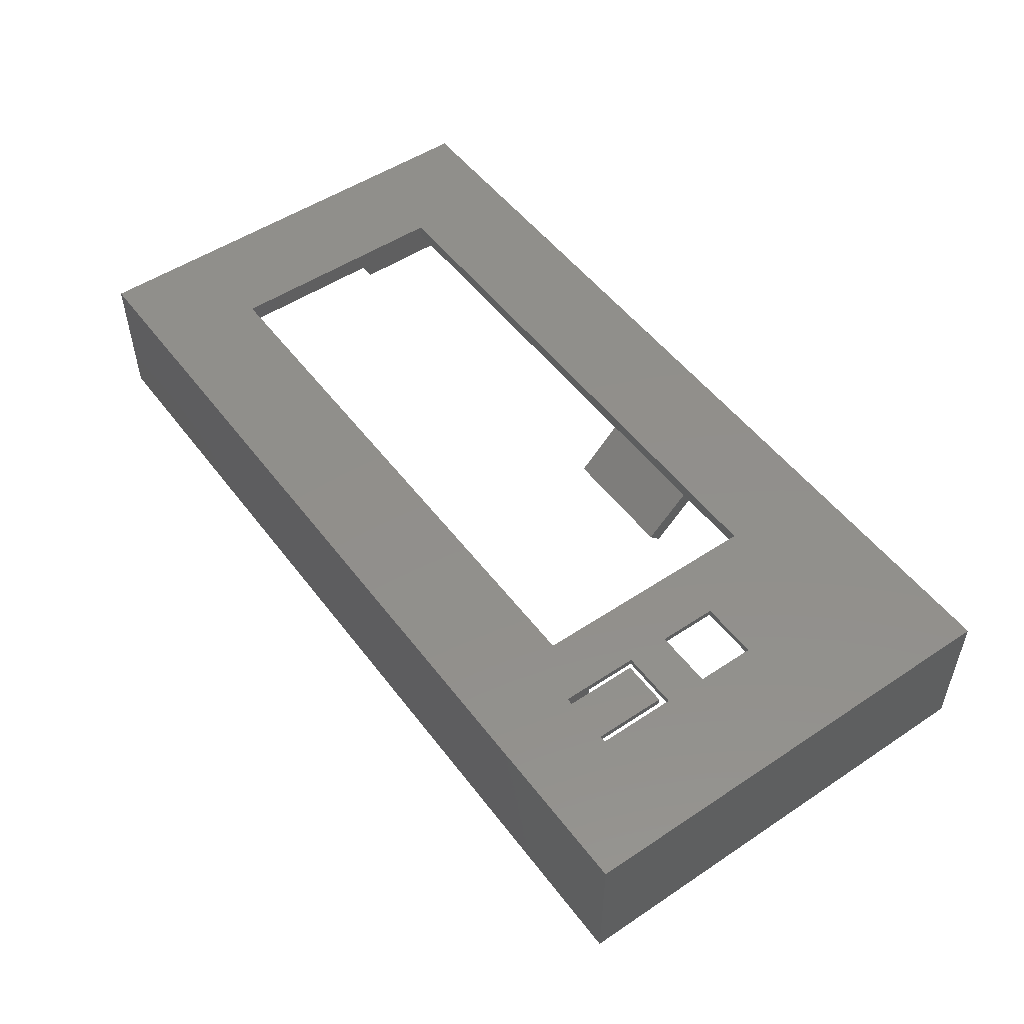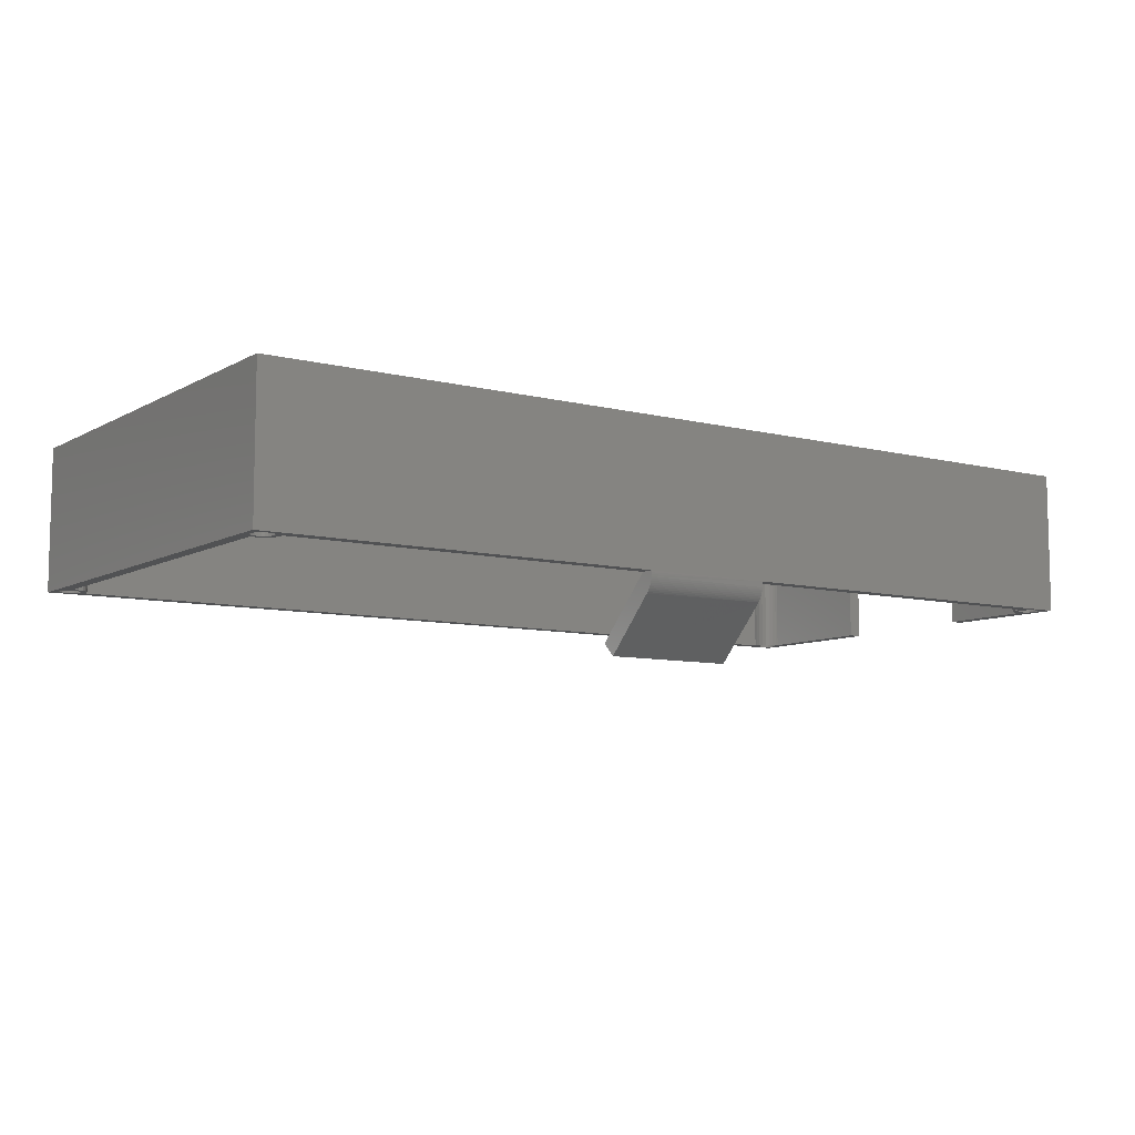
<metadata>
{"format":"stl","ext":"stl","renderer":"f3d","projection":"perspective","resolution":1024,"background":"white","views":[{"elev":51.3,"azim":54.1,"up":"+Z"},{"elev":-8.3,"azim":145.4,"up":"+Z"}]}
</metadata>
<code>
# stl→obj: 391 verts, 790 faces
v -2.5 64.1 -2.82e-15
v -2.914 64.05 -20
v -2.5 64.1 -20
v -2.914 64.05 -2.82e-15
v -2.086 64.05 -2.82e-15
v -2.086 64.05 -20
v -1.369 63.63 -2.82e-15
v -1.114 63.3 -20
v -1.114 63.3 -2.82e-15
v -1.369 63.63 -20
v -1.7 63.89 -2.82e-15
v -1.7 63.89 -20
v -0.9901 63 -20
v -0.9901 63 -2.82e-15
v 131.1 63 -1.269e-14
v 75.5 63 -20
v 131.1 63 -20
v 65.5 63 -20
v 55.5 63 -20
v -0.06583 63 -20
v -0.06583 63 -2.82e-15
v -2.5 -4.1 0
v -2.086 -4.045 -20
v -2.5 -4.1 -20
v -2.086 -4.045 0
v -3.3 -3.886 0
v -2.914 -4.045 -20
v -3.3 -3.886 -20
v -2.914 -4.045 0
v -2.5 -0.9 0
v -2.914 -0.9545 -20
v -2.5 -0.9 -20
v -2.914 -0.9545 0
v -2.914 60.95 -20
v -3 60.07 -20
v -3 60.99 -20
v -2.5 60 -20
v -2.5 60.9 -20
v -1.853 60.09 -20
v -2.086 60.95 -20
v -1.7 61.11 -20
v -1.25 60.33 -20
v -1.369 61.37 -20
v -1.114 61.7 -20
v -0.7322 60.73 -20
v -0.9545 62.09 -20
v -0.9 62.5 -20
v -4.1 62.5 -20
v -3 45 -20
v -5 45 -20
v -4.045 62.09 -20
v -3.886 61.7 -20
v -3.631 61.37 -20
v -3.3 61.11 -20
v -5 65 -20
v -4.045 62.91 -20
v -5 60 -20
v -3.886 63.3 -20
v -3.631 63.63 -20
v -3.3 63.89 -20
v 55.5 65 -20
v -0.9545 62.91 -20
v -0.3349 61.25 -20
v -0.08519 61.85 -20
v -7.05e-15 62.5 -20
v -0.9 62.5 -2.82e-15
v -0.9545 62.09 -2.82e-15
v -3.631 61.37 -2.82e-15
v -3.3 61.11 -2.82e-15
v -3.631 -1.369 -20
v -3.886 -1.7 0
v -3.886 -1.7 -20
v -3.631 -1.369 0
v -2.5 -4.935e-15 0
v -1.853 -0.08519 -20
v -2.5 -4.935e-15 -20
v -1.853 -0.08519 0
v -3.886 61.7 -2.82e-15
v -4.045 62.09 -2.82e-15
v -0.08519 61.85 -2.82e-15
v -7.05e-15 62.5 -2.82e-15
v -0.9545 62.91 -2.82e-15
v -3.886 -3.3 -20
v -3.631 -3.631 0
v -3.631 -3.631 -20
v -3.886 -3.3 0
v -1.114 61.7 -2.82e-15
v -1.369 61.37 -2.82e-15
v -1.7 -1.114 0
v -2.086 -0.9545 -20
v -1.7 -1.114 -20
v -2.086 -0.9545 0
v -3 60.99 -2.82e-15
v -3.3 63.89 -2.82e-15
v -3.631 63.63 -2.82e-15
v -1.114 -3.3 0
v -1.369 -3.631 -20
v -1.369 -3.631 0
v -1.114 -3.3 -20
v -0.08519 -1.853 -20
v -4.935e-15 -2.5 0
v -4.935e-15 -2.5 -20
v -0.08519 -1.853 0
v -4.045 -2.086 -20
v -4.1 -2.5 0
v -4.1 -2.5 -20
v -4.045 -2.086 0
v -1.25 -0.3349 -20
v -1.25 -0.3349 0
v -2.5 60 -2.82e-15
v -3 60.07 -2.82e-15
v -1.7 -3.886 0
v -1.7 -3.886 -20
v -2.914 60.95 -2.82e-15
v -4.1 62.5 -2.82e-15
v -1.114 -1.7 0
v -0.9545 -2.086 -20
v -0.9545 -2.086 0
v -1.114 -1.7 -20
v -1.369 -1.369 0
v -1.369 -1.369 -20
v -0.9901 -3 0
v -0.9901 -3 -20
v -0.7322 60.73 -2.82e-15
v -1.25 60.33 -2.82e-15
v -0.7322 -0.7322 -20
v -0.3349 -1.25 0
v -0.3349 -1.25 -20
v -0.7322 -0.7322 0
v -7.711e-17 48 0
v -1.762e-16 0 0
v -8.812e-17 12 0
v 12 48 0
v 101 48 0
v 110 48 0
v 131 62.5 -1.269e-14
v 131 48 0
v 131 12 0
v 131 0 0
v 131.1 61.85 -1.269e-14
v 131 -2.5 0
v 131.1 -1.853 0
v 131.3 61.25 -1.269e-14
v 131.3 -1.25 0
v 131.7 60.73 -1.269e-14
v 131.7 -0.7322 0
v 132.2 60.33 -1.269e-14
v 132.2 -0.3349 0
v 132.9 60.09 -1.269e-14
v 132.9 -0.08519 0
v 133.5 60 -1.269e-14
v 133.5 1.198e-14 0
v 134 60.07 -1.269e-14
v 134 -0.06583 0
v 131.1 -3 0
v -0.06583 -3 0
v -3 -0.06583 0
v -1.853 60.09 -2.82e-15
v -0.3349 61.25 -2.82e-15
v -1.7 61.11 -2.82e-15
v -3 -0.9901 -20
v -3 -0.9901 0
v 132 63 -1.269e-14
v 131.9 62.29 -1.269e-14
v 131.9 62.71 -1.269e-14
v 132 61.89 -1.269e-14
v 132 63.11 -1.269e-14
v 132.2 63.47 -1.269e-14
v 132.2 61.53 -1.269e-14
v 132.5 63.77 -1.269e-14
v 132.5 61.23 -1.269e-14
v 132.9 63.98 -1.269e-14
v 132.9 61.02 -1.269e-14
v 133.3 64.09 -1.269e-14
v 133.3 60.91 -1.269e-14
v 133.7 64.09 -1.269e-14
v 133.7 60.91 -1.269e-14
v 134.1 63.98 -1.269e-14
v 134 60.99 -1.269e-14
v 134.1 61.02 -1.269e-14
v 134.5 63.77 -1.269e-14
v 134.5 61.23 -1.269e-14
v 134.8 63.47 -1.269e-14
v 134.8 61.53 -1.269e-14
v 135 63.11 -1.269e-14
v 135 61.89 -1.269e-14
v 135.1 62.71 -1.269e-14
v 135.1 62.29 -1.269e-14
v 75.5 53.81 -29.19
v 55.5 55.81 -31.19
v 75.5 55.81 -31.19
v 55.5 53.81 -29.19
v 65.5 53.81 -29.19
v 111 19 1
v 112.5 18 1
v 111 8 1
v 118 19 1
v 116.5 18 1
v 116.5 15 1
v 112.5 15 1
v 118 8 1
v 55.5 64.98 -20.86
v 75.5 64.93 -21.15
v 55.5 64.93 -21.15
v 75.5 64.98 -20.86
v 75.5 64.86 -21.43
v 55.5 64.86 -21.43
v 75.5 64.77 -21.7
v 55.5 64.77 -21.7
v 111 19 2
v 118 19 2
v 116.5 18 -2.2
v 112.5 15 -2.2
v 112.5 18 -2.2
v 116.5 15 -2.2
v 110 26.5 2
v 119 26.5 1
v 110 26.5 1
v 119 26.5 2
v 119 35.5 2
v 110 35.5 1
v 119 35.5 1
v 110 35.5 2
v 75.5 65 -20.65
v 75.5 65.01 -20.58
v 75.5 65.01 -20.29
v 75.5 65 -20
v 55.5 64.04 -22.94
v 55.5 64.22 -22.72
v 55.5 64.39 -22.48
v 55.5 64.53 -22.23
v 55.5 64.66 -21.97
v 75.5 64.39 -22.48
v 75.5 64.53 -22.23
v 75.5 64.22 -22.72
v 75.5 63.85 -23.15
v 75.5 64.04 -22.94
v -4.045 62.91 -2.82e-15
v -3.886 63.3 -2.82e-15
v -2.5 60.9 -2.82e-15
v -2.086 60.95 -2.82e-15
v 75.5 64.66 -21.97
v 118 8 2
v 111 8 2
v 110 8 0
v 119 8 0
v 110 8 2
v 119 8 2
v 110 12 0
v 110 12 1
v 110 20 2
v 110 20 1
v -3 -0.06583 -20
v -3 45 -7
v -3 20 -20
v -3 20 -7
v 132.7 -3.867 -1.41e-14
v 133.1 -4.036 -20
v 132.7 -3.867 -20
v 133.1 -4.036 -1.41e-14
v 132.3 -3.605 -1.41e-14
v 132.3 -3.605 -20
v 132.1 -3.268 -20
v 132.1 -3.268 -1.41e-14
v 132 -3 -20
v 132 -3 0
v 133.5 1.198e-14 -20
v 132.9 -0.08519 -20
v 134 -0.06583 -20
v 134 -0.9867 0
v 133.9 -0.9644 -20
v 134 -0.9867 -20
v 133.9 -0.9644 0
v 131.1 -3 -20
v -0.06583 -3 -20
v 132 -2.051 0
v 131.9 -2.879 0
v 131.9 -2.463 0
v 132.1 -1.669 0
v 132.4 -1.343 0
v 132.7 -1.096 0
v 133.1 -0.9455 0
v 133.5 -4.1 -1.41e-14
v 133.5 -0.9004 0
v 133.9 -4.055 -1.41e-14
v 134.3 -3.904 -1.41e-14
v 134.3 -1.133 -1.41e-14
v 134.6 -3.657 -1.41e-14
v 134.7 -1.395 -1.41e-14
v 134.9 -3.331 -1.41e-14
v 134.9 -1.732 -1.41e-14
v 135 -2.949 -1.41e-14
v 135.1 -2.121 -1.41e-14
v 135.1 -2.537 -1.41e-14
v 131.3 -1.25 -20
v 131.7 -0.7322 -20
v 132.2 -0.3349 -20
v 131.9 -2.879 -20
v 131.9 -2.463 -20
v 133.9 -4.055 -20
v 133.5 -4.1 -20
v 131 -2.5 -20
v 131.1 -1.853 -20
v 132 -2.051 -20
v 132.1 -1.669 -20
v 132.4 -1.343 -20
v 132.7 -1.096 -20
v 133.1 -0.9455 -20
v 133.5 -0.9004 -20
v 134.3 -1.133 -20
v 134.7 -1.395 -20
v 134.9 -1.732 -20
v 135.1 -2.121 -20
v 135.1 -2.537 -20
v 135 -2.949 -20
v 134.9 -3.331 -20
v 134.6 -3.657 -20
v 134.3 -3.904 -20
v 12 12 2
v 12 12 0
v 101 12 1
v 101 12 2
v 101 48 2
v 101 48 1
v 12 48 2
v 12 48 -1
v 12 12 -1
v -5 65 2
v 136 65 -20
v 136 65 2
v 136 -5 2
v 136 -5 -20
v -5 -5 -20
v -5 -5 2
v -5 20 -7
v -5 60 2
v -5 45 -7
v -5 20 -20
v 119 20 2
v 119 12 0
v -7.711e-17 48 -1
v -8.812e-17 12 -1
v 131 48 1
v 110 48 1
v 119 20 1
v 119 12 1
v 131 12 1
v 133.5 60 -20
v 134 60.07 -20
v 132.9 60.09 -20
v 132.2 60.33 -20
v 131.7 60.73 -20
v 131.3 61.25 -20
v 131.1 61.85 -20
v 131 62.5 -20
v 132 63 -20
v 131.9 62.71 -20
v 131.9 62.29 -20
v 132 61.89 -20
v 132.2 61.53 -20
v 132.5 61.23 -20
v 133.3 60.91 -20
v 132.9 61.02 -20
v 133.5 60.91 -20
v 133.7 60.91 -20
v 134 60.99 -20
v 132 63.11 -20
v 132.2 63.47 -20
v 132.5 63.77 -20
v 132.9 63.98 -20
v 133.3 64.09 -20
v 133.5 64.09 -20
v 133.7 64.09 -20
v 134.1 63.98 -20
v 134.5 63.77 -20
v 134.8 63.47 -20
v 135 63.11 -20
v 135.1 62.71 -20
v 135.1 62.29 -20
v 135 61.89 -20
v 134.8 61.53 -20
v 134.5 61.23 -20
v 134.1 61.02 -20
v -3.3 -1.114 -20
v -0.9 -2.5 -20
v -4.045 -2.914 -20
v -0.9545 -2.914 -20
v -0.9 -2.5 0
v -0.9545 -2.914 0
v -3.3 -1.114 0
v -4.045 -2.914 0
f 1 2 3
f 2 1 4
f 5 3 6
f 3 5 1
f 7 8 9
f 8 7 10
f 11 6 12
f 6 11 5
f 7 12 10
f 12 7 11
f 9 13 14
f 13 9 8
f 15 16 17
f 16 15 18
f 18 15 19
f 19 15 20
f 20 15 21
f 22 23 24
f 23 22 25
f 26 27 28
f 27 26 29
f 30 31 32
f 31 30 33
f 34 35 36
f 35 34 37
f 37 34 38
f 37 38 39
f 39 38 40
f 39 40 41
f 39 41 42
f 42 41 43
f 42 43 44
f 42 44 45
f 45 44 46
f 45 46 47
f 48 49 50
f 49 48 51
f 49 51 52
f 49 52 53
f 49 53 54
f 49 54 36
f 49 36 35
f 55 56 57
f 56 55 58
f 58 55 59
f 59 55 60
f 60 55 2
f 2 55 3
f 3 55 61
f 57 56 48
f 57 48 50
f 3 61 6
f 6 61 12
f 12 61 10
f 10 61 8
f 8 61 13
f 13 61 20
f 13 20 62
f 62 20 47
f 47 20 45
f 45 20 63
f 63 20 64
f 20 61 19
f 65 64 20
f 66 46 67
f 46 66 47
f 68 54 53
f 54 68 69
f 70 71 72
f 71 70 73
f 74 75 76
f 75 74 77
f 51 78 52
f 78 51 79
f 65 80 64
f 80 65 81
f 82 47 66
f 47 82 62
f 83 84 85
f 84 83 86
f 67 44 87
f 44 67 46
f 87 43 88
f 43 87 44
f 89 90 91
f 90 89 92
f 69 36 54
f 36 69 93
f 14 62 82
f 62 14 13
f 94 59 60
f 59 94 95
f 84 28 85
f 28 84 26
f 96 97 98
f 97 96 99
f 100 101 102
f 101 100 103
f 104 105 106
f 105 104 107
f 77 108 75
f 108 77 109
f 110 35 37
f 35 110 111
f 112 97 113
f 97 112 98
f 93 34 36
f 34 93 114
f 48 79 51
f 79 48 115
f 116 117 118
f 117 116 119
f 120 119 116
f 119 120 121
f 122 99 96
f 99 122 123
f 124 42 45
f 42 124 125
f 126 127 128
f 127 126 129
f 25 113 23
f 113 25 112
f 72 107 104
f 107 72 71
f 120 91 121
f 91 120 89
f 15 81 21
f 81 15 130
f 81 130 101
f 101 130 131
f 131 130 132
f 130 15 133
f 133 15 134
f 134 15 135
f 135 15 136
f 135 136 137
f 137 136 138
f 138 136 139
f 140 141 136
f 141 140 142
f 142 140 143
f 142 143 144
f 144 143 145
f 144 145 146
f 146 145 147
f 146 147 148
f 148 147 149
f 148 149 150
f 150 149 151
f 150 151 152
f 152 151 153
f 152 153 154
f 101 155 156
f 155 101 131
f 155 131 141
f 141 131 139
f 141 139 136
f 110 157 111
f 157 110 74
f 74 110 158
f 74 158 77
f 77 158 125
f 77 125 109
f 109 125 124
f 109 124 129
f 129 124 159
f 129 159 127
f 127 159 80
f 127 80 103
f 103 80 81
f 103 81 101
f 160 43 41
f 43 160 88
f 125 39 42
f 39 125 158
f 128 103 100
f 103 128 127
f 33 161 31
f 161 33 162
f 64 159 63
f 159 64 80
f 63 124 45
f 124 63 159
f 163 164 165
f 164 163 166
f 166 163 167
f 166 167 168
f 166 168 169
f 169 168 170
f 169 170 171
f 171 170 172
f 171 172 173
f 173 172 174
f 173 174 175
f 175 174 176
f 175 176 177
f 177 176 178
f 177 178 179
f 179 178 180
f 180 178 181
f 180 181 182
f 182 181 183
f 182 183 184
f 184 183 185
f 184 185 186
f 186 185 187
f 186 187 188
f 189 190 191
f 190 189 192
f 192 189 193
f 194 195 196
f 195 194 197
f 195 197 198
f 198 197 199
f 196 200 201
f 200 196 195
f 201 200 199
f 201 199 197
f 202 203 204
f 203 202 205
f 204 206 207
f 206 204 203
f 207 208 209
f 208 207 206
f 4 60 2
f 60 4 94
f 210 197 194
f 197 210 211
f 189 18 193
f 18 189 16
f 193 19 192
f 19 193 18
f 212 213 214
f 213 212 215
f 195 212 214
f 212 195 198
f 199 213 215
f 213 199 200
f 195 213 200
f 213 195 214
f 212 199 215
f 199 212 198
f 216 217 218
f 217 216 219
f 220 221 222
f 221 220 223
f 61 205 202
f 205 61 224
f 224 61 225
f 225 61 226
f 226 61 227
f 19 190 192
f 190 19 228
f 228 19 61
f 228 61 229
f 229 61 230
f 230 61 231
f 231 61 232
f 232 61 209
f 209 61 207
f 207 61 204
f 204 61 202
f 231 233 230
f 233 231 234
f 230 235 229
f 235 230 233
f 228 191 190
f 191 228 236
f 236 228 237
f 229 237 228
f 237 229 235
f 238 79 115
f 79 238 239
f 79 239 78
f 78 239 95
f 78 95 68
f 68 95 94
f 68 94 69
f 69 94 4
f 69 4 93
f 93 4 114
f 114 4 1
f 114 1 240
f 240 1 5
f 240 5 241
f 241 5 11
f 241 11 160
f 160 11 7
f 160 7 88
f 88 7 9
f 88 9 87
f 87 9 14
f 87 14 67
f 67 14 82
f 67 82 66
f 209 242 232
f 242 209 208
f 232 234 231
f 234 232 242
f 191 16 189
f 16 191 236
f 16 236 227
f 227 236 237
f 227 237 235
f 227 235 233
f 227 233 234
f 227 234 242
f 227 242 208
f 227 208 206
f 227 206 203
f 227 203 205
f 227 205 224
f 227 224 225
f 227 225 226
f 197 243 201
f 243 197 211
f 210 196 244
f 196 210 194
f 245 196 246
f 196 245 247
f 196 247 244
f 246 201 248
f 201 246 196
f 248 201 243
f 249 247 245
f 247 249 250
f 247 250 251
f 251 250 252
f 157 76 253
f 76 157 74
f 35 254 49
f 255 157 253
f 157 255 256
f 157 256 111
f 111 256 254
f 111 254 35
f 257 258 259
f 258 257 260
f 261 259 262
f 259 261 257
f 263 261 262
f 261 263 264
f 265 264 263
f 264 265 266
f 150 267 268
f 267 150 152
f 152 269 267
f 269 152 154
f 270 271 272
f 271 270 273
f 156 274 275
f 274 156 155
f 276 277 278
f 277 276 266
f 266 276 279
f 266 279 264
f 264 279 261
f 261 279 280
f 261 280 257
f 257 280 281
f 257 281 260
f 260 281 282
f 260 282 283
f 283 282 284
f 283 284 285
f 285 284 273
f 285 273 286
f 286 273 270
f 286 270 287
f 286 287 288
f 288 287 289
f 288 289 290
f 290 289 291
f 290 291 292
f 292 291 293
f 292 293 294
f 146 295 144
f 295 146 296
f 146 297 296
f 297 146 148
f 148 268 297
f 268 148 150
f 298 266 265
f 266 298 277
f 299 277 298
f 277 299 278
f 283 300 301
f 300 283 285
f 260 301 258
f 301 260 283
f 142 302 141
f 302 142 303
f 144 303 142
f 303 144 295
f 304 278 299
f 278 304 276
f 305 276 304
f 276 305 279
f 306 279 305
f 279 306 280
f 281 306 307
f 306 281 280
f 282 307 308
f 307 282 281
f 284 308 309
f 308 284 282
f 273 309 271
f 309 273 284
f 287 272 310
f 272 287 270
f 289 310 311
f 310 289 287
f 289 312 291
f 312 289 311
f 291 313 293
f 313 291 312
f 293 314 294
f 314 293 313
f 294 315 292
f 315 294 314
f 292 316 290
f 316 292 315
f 290 317 288
f 317 290 316
f 286 317 318
f 317 286 288
f 285 318 300
f 318 285 286
f 141 274 155
f 274 141 302
f 220 217 219
f 217 220 222
f 319 249 320
f 249 319 321
f 321 319 322
f 250 249 321
f 323 321 322
f 321 323 324
f 324 133 134
f 133 324 325
f 325 324 323
f 326 320 327
f 320 326 319
f 319 326 325
f 325 326 133
f 328 61 55
f 61 328 227
f 227 328 329
f 329 328 330
f 329 331 332
f 331 329 330
f 331 333 332
f 333 331 334
f 334 335 333
f 335 334 336
f 335 336 337
f 337 336 50
f 50 336 57
f 338 333 335
f 334 319 336
f 319 334 331
f 336 319 328
f 319 331 322
f 322 331 247
f 322 247 323
f 247 331 244
f 244 331 243
f 244 243 210
f 243 331 248
f 248 331 339
f 339 331 219
f 219 331 220
f 328 325 330
f 325 328 319
f 330 325 323
f 330 323 223
f 223 323 247
f 223 247 251
f 223 251 216
f 330 223 220
f 330 220 331
f 339 216 251
f 216 339 219
f 211 210 243
f 328 57 336
f 57 328 55
f 254 335 337
f 335 254 256
f 254 50 49
f 50 254 337
f 335 255 338
f 255 335 256
f 138 246 340
f 132 139 131
f 139 132 320
f 139 320 245
f 245 320 249
f 139 245 246
f 139 246 138
f 341 327 342
f 327 341 326
f 130 342 132
f 342 130 341
f 130 326 341
f 326 130 133
f 320 342 327
f 342 320 132
f 343 221 344
f 221 343 222
f 222 343 217
f 217 343 345
f 345 343 346
f 346 343 347
f 217 252 218
f 252 217 345
f 344 321 324
f 321 344 250
f 250 344 221
f 250 221 218
f 250 218 252
f 344 134 135
f 134 344 324
f 343 135 137
f 135 343 344
f 343 138 347
f 138 343 137
f 346 138 340
f 138 346 347
f 248 346 246
f 346 248 339
f 346 339 345
f 340 246 346
f 221 216 218
f 216 221 223
f 339 252 345
f 252 339 251
f 153 348 349
f 348 153 151
f 151 350 348
f 350 151 149
f 149 351 350
f 351 149 147
f 147 352 351
f 352 147 145
f 143 352 145
f 352 143 353
f 140 353 143
f 353 140 354
f 136 354 140
f 354 136 355
f 15 355 136
f 355 15 17
f 356 165 357
f 165 356 163
f 357 164 358
f 164 357 165
f 358 166 359
f 166 358 164
f 359 169 360
f 169 359 166
f 169 361 360
f 361 169 171
f 173 362 363
f 362 173 175
f 175 364 362
f 364 175 365
f 365 175 177
f 153 269 154
f 269 153 349
f 177 366 365
f 366 177 179
f 171 363 361
f 363 171 173
f 367 163 356
f 163 367 167
f 368 167 367
f 167 368 168
f 369 168 368
f 168 369 170
f 172 369 370
f 369 172 170
f 174 370 371
f 370 174 172
f 176 372 373
f 372 176 371
f 371 176 174
f 178 373 374
f 373 178 176
f 181 374 375
f 374 181 178
f 183 375 376
f 375 183 181
f 183 377 185
f 377 183 376
f 185 378 187
f 378 185 377
f 187 379 188
f 379 187 378
f 188 380 186
f 380 188 379
f 186 381 184
f 381 186 380
f 184 382 182
f 382 184 381
f 180 382 383
f 382 180 182
f 179 383 366
f 383 179 180
f 255 333 338
f 333 255 106
f 106 255 104
f 104 255 72
f 72 255 70
f 70 255 384
f 384 255 161
f 161 255 253
f 161 253 76
f 161 76 31
f 31 76 32
f 32 76 90
f 90 76 75
f 90 75 91
f 91 75 108
f 91 108 121
f 121 108 119
f 119 108 126
f 119 126 117
f 117 126 385
f 102 275 100
f 303 274 302
f 354 355 17
f 329 16 227
f 16 329 370
f 16 370 17
f 17 370 369
f 17 369 368
f 17 368 354
f 354 368 367
f 354 367 353
f 353 367 356
f 353 356 357
f 353 357 352
f 370 329 371
f 371 329 372
f 372 329 373
f 373 329 374
f 374 329 375
f 375 329 376
f 376 329 377
f 377 329 378
f 378 329 379
f 379 329 314
f 333 24 332
f 24 333 27
f 27 333 28
f 28 333 85
f 85 333 83
f 83 333 386
f 386 333 106
f 332 24 23
f 332 23 113
f 332 113 97
f 332 97 99
f 332 99 123
f 332 123 275
f 275 123 387
f 275 387 385
f 275 385 126
f 275 126 128
f 275 128 100
f 332 275 258
f 258 275 259
f 259 275 274
f 259 274 262
f 262 274 263
f 263 274 303
f 263 303 265
f 265 303 298
f 298 303 295
f 298 295 299
f 299 295 296
f 332 258 301
f 332 301 300
f 332 300 318
f 332 318 317
f 332 317 316
f 332 316 315
f 332 315 314
f 332 314 329
f 352 358 351
f 358 352 357
f 351 358 359
f 351 359 360
f 351 360 361
f 351 361 350
f 350 361 363
f 350 363 348
f 348 363 362
f 348 362 364
f 348 364 349
f 349 364 365
f 349 365 366
f 349 366 383
f 349 383 269
f 269 383 272
f 272 383 310
f 310 383 382
f 310 382 311
f 311 382 381
f 311 381 312
f 312 381 380
f 312 380 313
f 313 380 379
f 313 379 314
f 296 304 299
f 304 296 297
f 304 297 305
f 305 297 306
f 306 297 268
f 306 268 307
f 307 268 308
f 308 268 267
f 308 267 309
f 309 267 269
f 309 269 271
f 271 269 272
f 102 156 275
f 156 102 101
f 388 387 389
f 387 388 385
f 118 385 388
f 385 118 117
f 114 38 34
f 38 114 240
f 158 37 39
f 37 158 110
f 241 41 40
f 41 241 160
f 29 24 27
f 24 29 22
f 162 384 161
f 384 162 390
f 386 86 83
f 86 386 391
f 240 40 38
f 40 240 241
f 106 391 386
f 391 106 105
f 389 123 122
f 123 389 387
f 107 391 105
f 391 107 71
f 391 71 86
f 86 71 73
f 86 73 84
f 84 73 26
f 26 73 390
f 26 390 29
f 29 390 162
f 29 162 33
f 29 33 22
f 22 33 30
f 22 30 25
f 25 30 92
f 25 92 112
f 112 92 89
f 112 89 98
f 98 89 120
f 98 120 96
f 96 120 116
f 96 116 122
f 122 116 118
f 122 118 389
f 389 118 388
f 109 126 108
f 126 109 129
f 20 81 65
f 81 20 21
f 52 68 53
f 68 52 78
f 92 32 90
f 32 92 30
f 56 115 48
f 115 56 238
f 390 70 384
f 70 390 73
f 58 238 56
f 238 58 239
f 59 239 58
f 239 59 95

</code>
